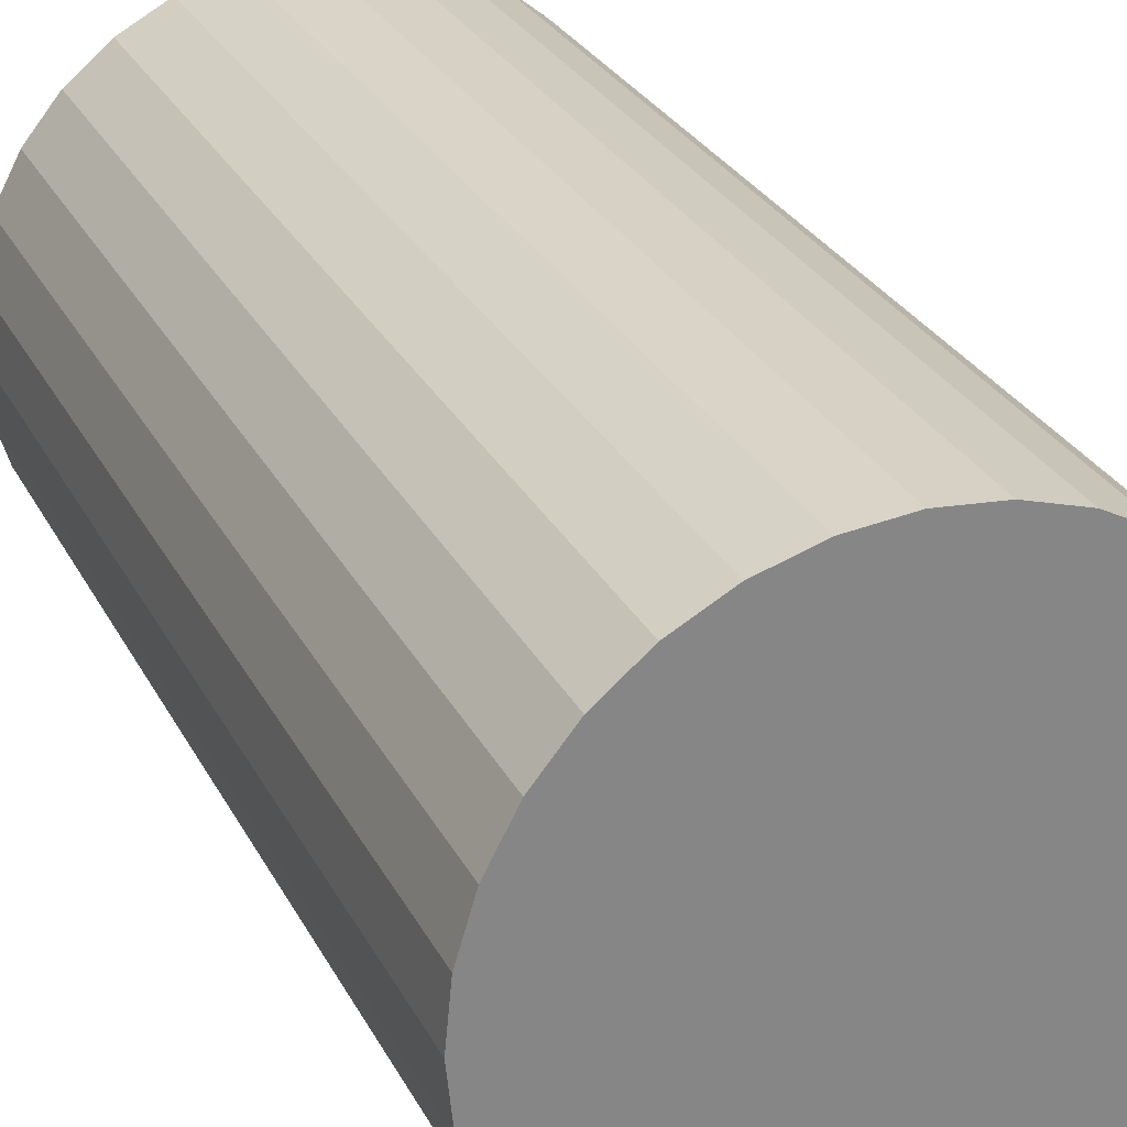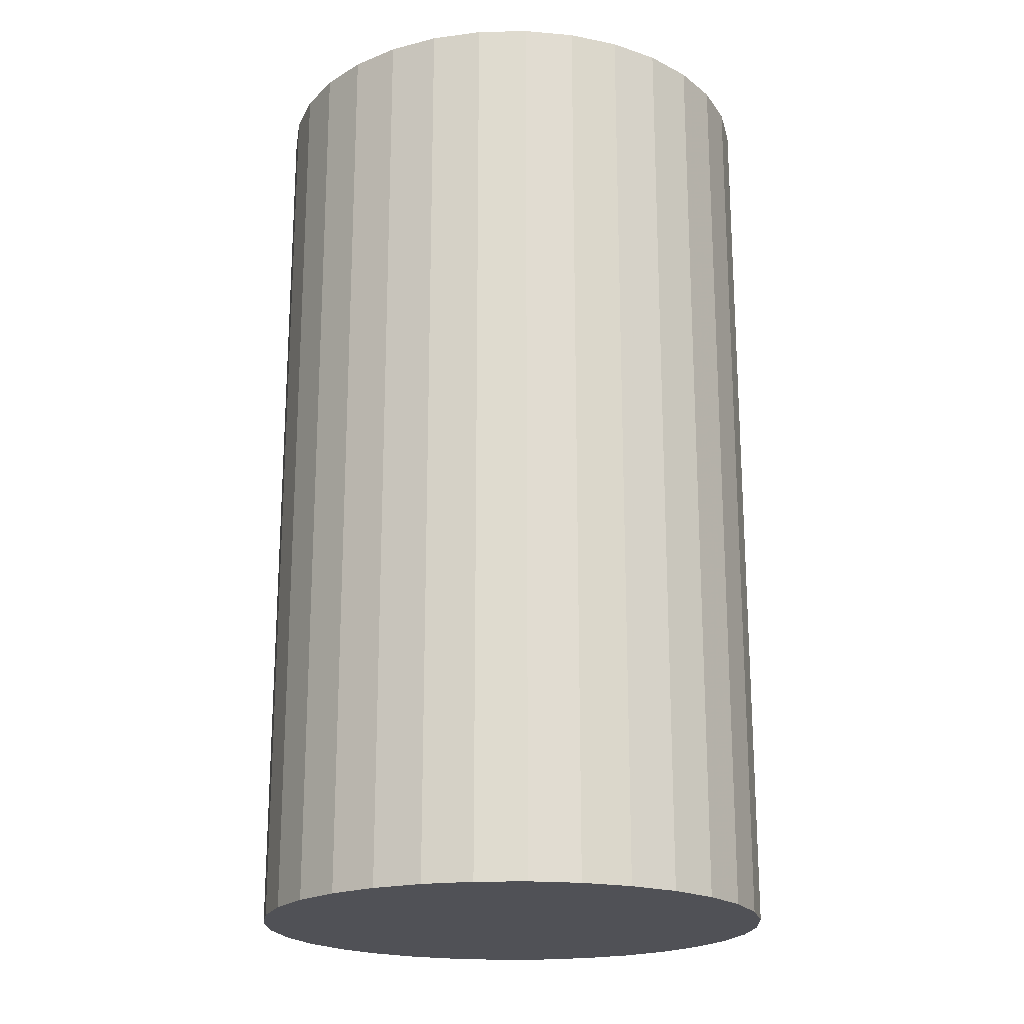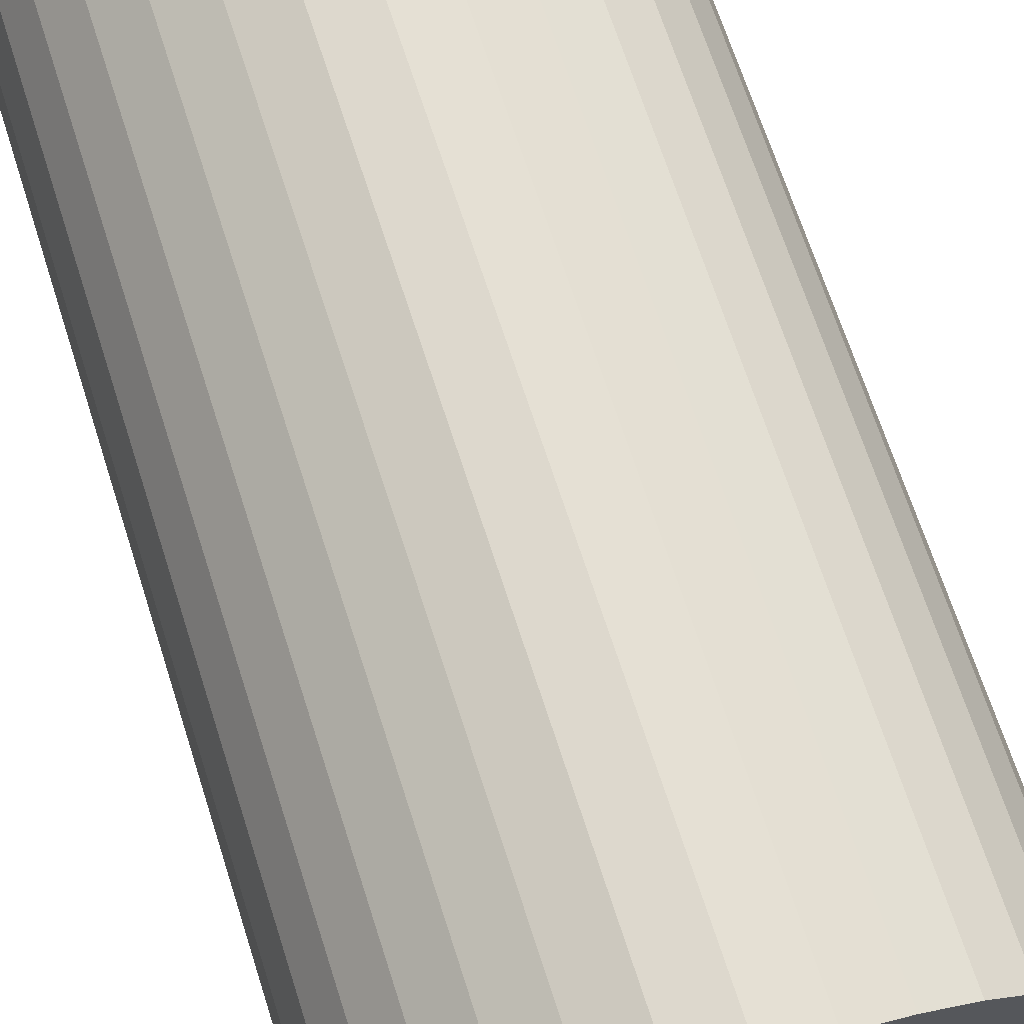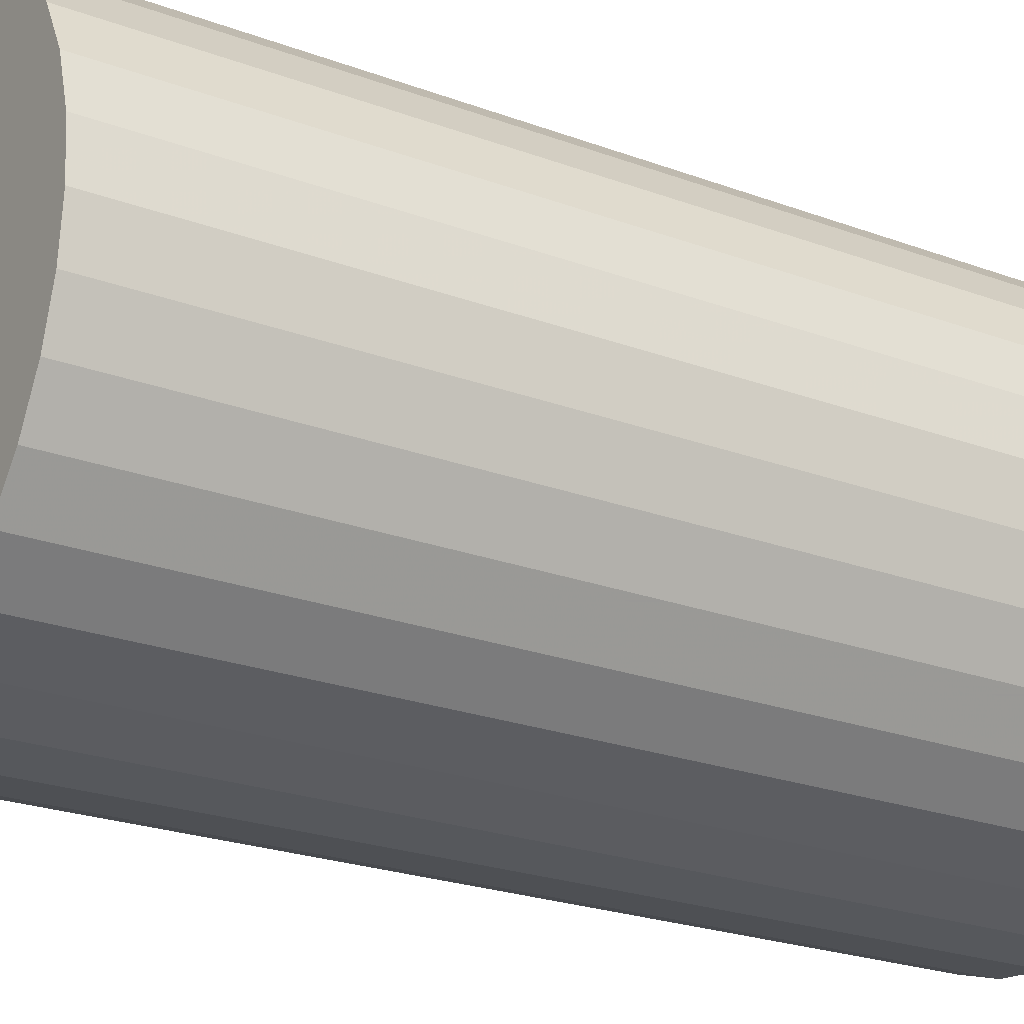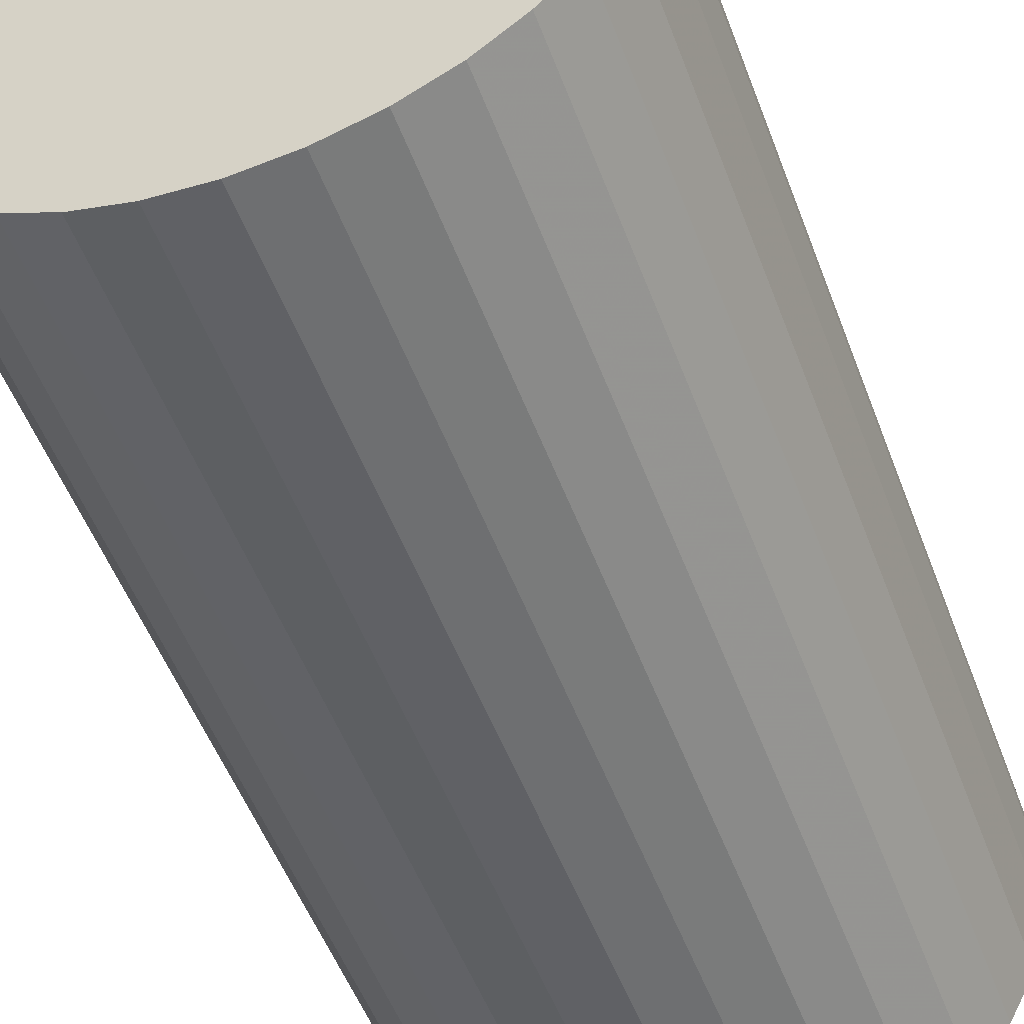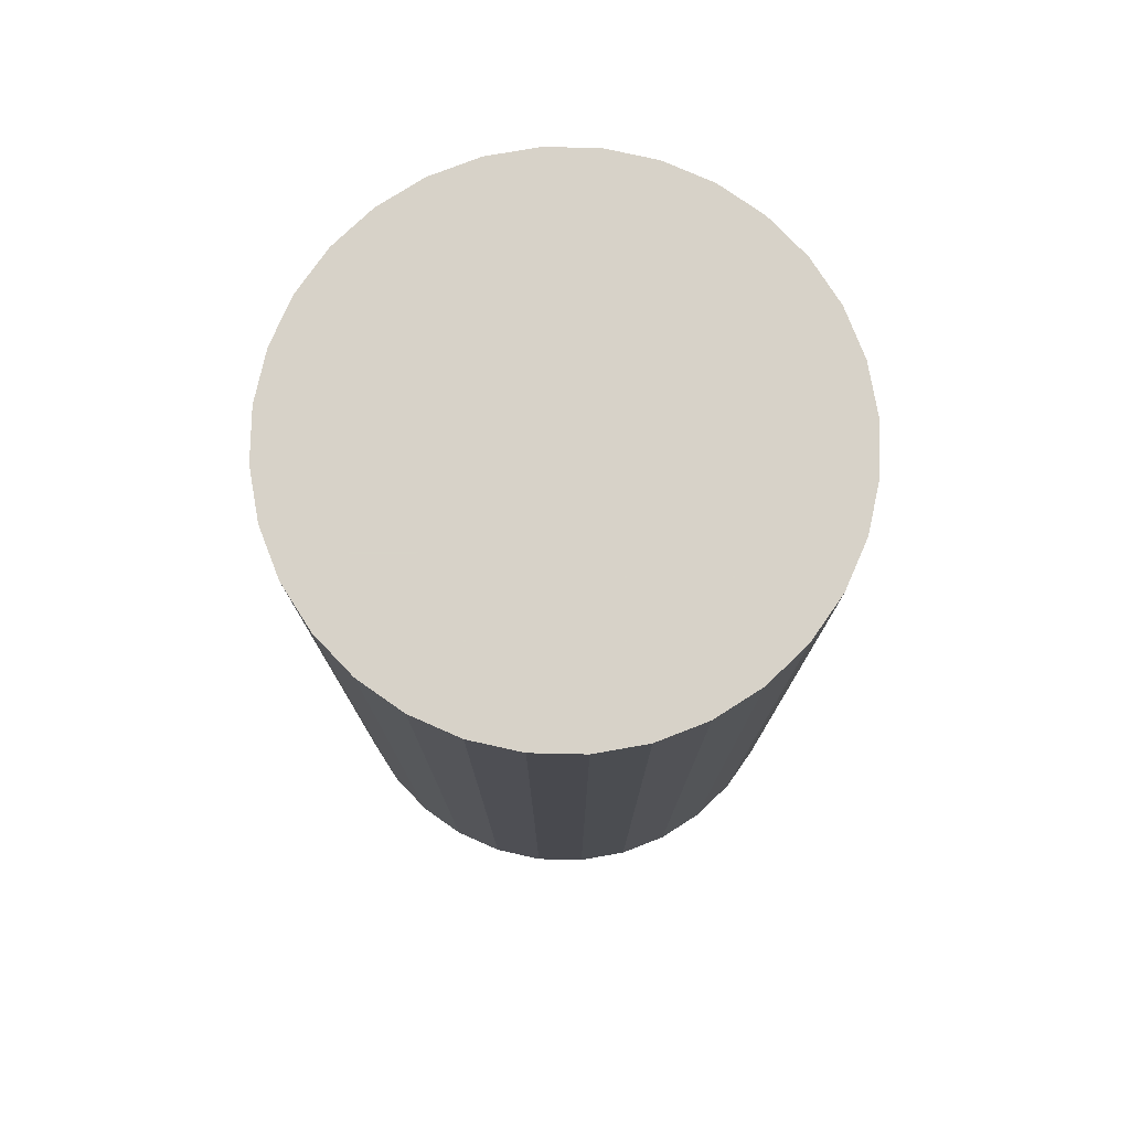
<metadata>
{"format":"obj","ext":"obj","renderer":"f3d","projection":"perspective","resolution":1024,"background":"white","views":[{"elev":28.2,"azim":-22.8,"up":"+Y"},{"elev":-20.4,"azim":154.2,"up":"+Z"},{"elev":68.2,"azim":-17.8,"up":"+Y"},{"elev":-23.3,"azim":-122.3,"up":"+Y"},{"elev":-52.2,"azim":20.3,"up":"+Y"},{"elev":77.3,"azim":-128.1,"up":"+Z"}]}
</metadata>
<code>
v 0 0 -0.04543
v 0.02548 0 -0.04543
v 0.02548 0 0.04543
v 0 0 0.04543
v 0.02499 0.004971 -0.04543
v 0.02499 0.004971 0.04543
v 0.02354 0.009751 -0.04543
v 0.02354 0.009751 0.04543
v 0.02119 0.01416 -0.04543
v 0.02119 0.01416 0.04543
v 0.01802 0.01802 -0.04543
v 0.01802 0.01802 0.04543
v 0.01416 0.02119 -0.04543
v 0.01416 0.02119 0.04543
v 0.009751 0.02354 -0.04543
v 0.009751 0.02354 0.04543
v 0.004971 0.02499 -0.04543
v 0.004971 0.02499 0.04543
v 0 0.02548 -0.04543
v 0 0.02548 0.04543
v -0.004971 0.02499 -0.04543
v -0.004971 0.02499 0.04543
v -0.009751 0.02354 -0.04543
v -0.009751 0.02354 0.04543
v -0.01416 0.02119 -0.04543
v -0.01416 0.02119 0.04543
v -0.01802 0.01802 -0.04543
v -0.01802 0.01802 0.04543
v -0.02119 0.01416 -0.04543
v -0.02119 0.01416 0.04543
v -0.02354 0.009751 -0.04543
v -0.02354 0.009751 0.04543
v -0.02499 0.004971 -0.04543
v -0.02499 0.004971 0.04543
v -0.02548 0 -0.04543
v -0.02548 0 0.04543
v -0.02499 -0.004971 -0.04543
v -0.02499 -0.004971 0.04543
v -0.02354 -0.009751 -0.04543
v -0.02354 -0.009751 0.04543
v -0.02119 -0.01416 -0.04543
v -0.02119 -0.01416 0.04543
v -0.01802 -0.01802 -0.04543
v -0.01802 -0.01802 0.04543
v -0.01416 -0.02119 -0.04543
v -0.01416 -0.02119 0.04543
v -0.009751 -0.02354 -0.04543
v -0.009751 -0.02354 0.04543
v -0.004971 -0.02499 -0.04543
v -0.004971 -0.02499 0.04543
v -0 -0.02548 -0.04543
v -0 -0.02548 0.04543
v 0.004971 -0.02499 -0.04543
v 0.004971 -0.02499 0.04543
v 0.009751 -0.02354 -0.04543
v 0.009751 -0.02354 0.04543
v 0.01416 -0.02119 -0.04543
v 0.01416 -0.02119 0.04543
v 0.01802 -0.01802 -0.04543
v 0.01802 -0.01802 0.04543
v 0.02119 -0.01416 -0.04543
v 0.02119 -0.01416 0.04543
v 0.02354 -0.009751 -0.04543
v 0.02354 -0.009751 0.04543
v 0.02499 -0.004971 -0.04543
v 0.02499 -0.004971 0.04543
f 2 1 5
f 2 5 3
f 3 5 6
f 3 6 4
f 5 1 7
f 5 7 6
f 6 7 8
f 6 8 4
f 7 1 9
f 7 9 8
f 8 9 10
f 8 10 4
f 9 1 11
f 9 11 10
f 10 11 12
f 10 12 4
f 11 1 13
f 11 13 12
f 12 13 14
f 12 14 4
f 13 1 15
f 13 15 14
f 14 15 16
f 14 16 4
f 15 1 17
f 15 17 16
f 16 17 18
f 16 18 4
f 17 1 19
f 17 19 18
f 18 19 20
f 18 20 4
f 19 1 21
f 19 21 20
f 20 21 22
f 20 22 4
f 21 1 23
f 21 23 22
f 22 23 24
f 22 24 4
f 23 1 25
f 23 25 24
f 24 25 26
f 24 26 4
f 25 1 27
f 25 27 26
f 26 27 28
f 26 28 4
f 27 1 29
f 27 29 28
f 28 29 30
f 28 30 4
f 29 1 31
f 29 31 30
f 30 31 32
f 30 32 4
f 31 1 33
f 31 33 32
f 32 33 34
f 32 34 4
f 33 1 35
f 33 35 34
f 34 35 36
f 34 36 4
f 35 1 37
f 35 37 36
f 36 37 38
f 36 38 4
f 37 1 39
f 37 39 38
f 38 39 40
f 38 40 4
f 39 1 41
f 39 41 40
f 40 41 42
f 40 42 4
f 41 1 43
f 41 43 42
f 42 43 44
f 42 44 4
f 43 1 45
f 43 45 44
f 44 45 46
f 44 46 4
f 45 1 47
f 45 47 46
f 46 47 48
f 46 48 4
f 47 1 49
f 47 49 48
f 48 49 50
f 48 50 4
f 49 1 51
f 49 51 50
f 50 51 52
f 50 52 4
f 51 1 53
f 51 53 52
f 52 53 54
f 52 54 4
f 53 1 55
f 53 55 54
f 54 55 56
f 54 56 4
f 55 1 57
f 55 57 56
f 56 57 58
f 56 58 4
f 57 1 59
f 57 59 58
f 58 59 60
f 58 60 4
f 59 1 61
f 59 61 60
f 60 61 62
f 60 62 4
f 61 1 63
f 61 63 62
f 62 63 64
f 62 64 4
f 63 1 65
f 63 65 64
f 64 65 66
f 64 66 4
f 65 1 2
f 65 2 66
f 66 2 3
f 66 3 4

</code>
